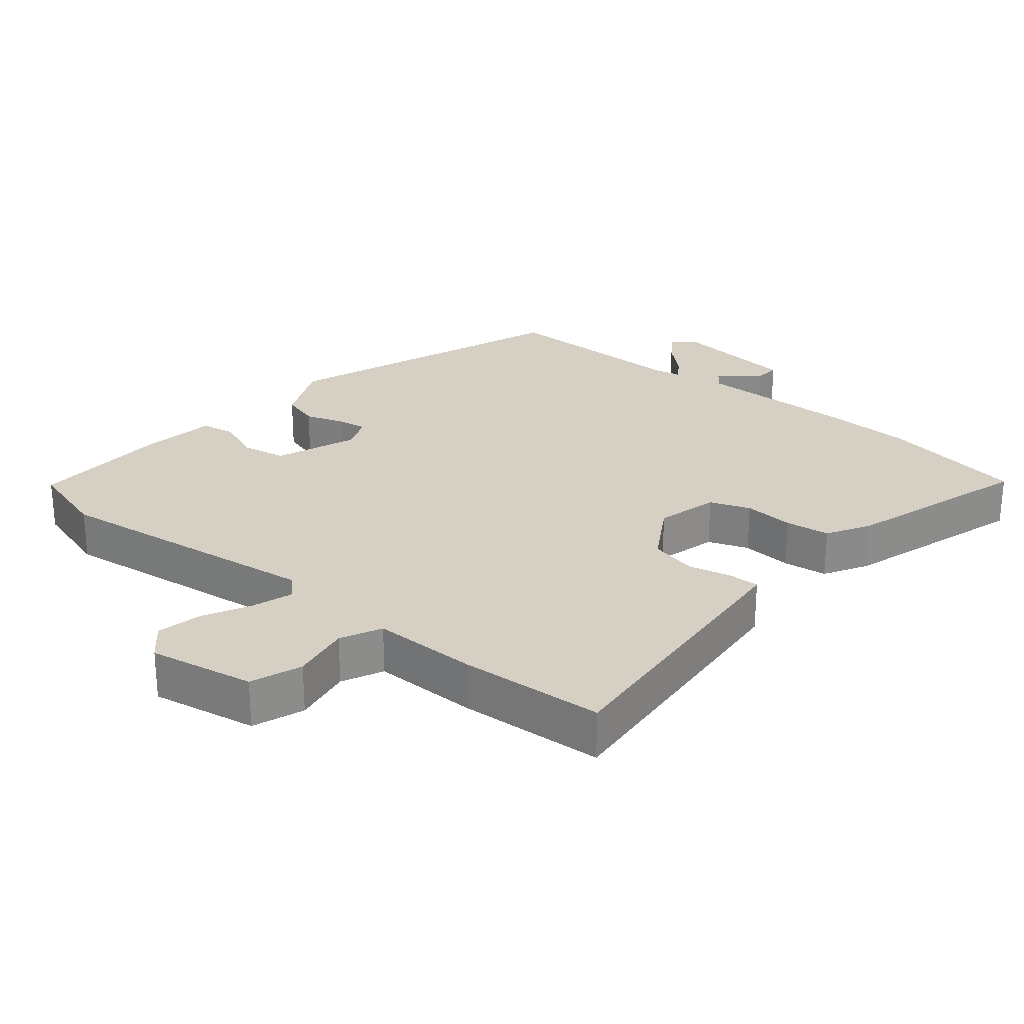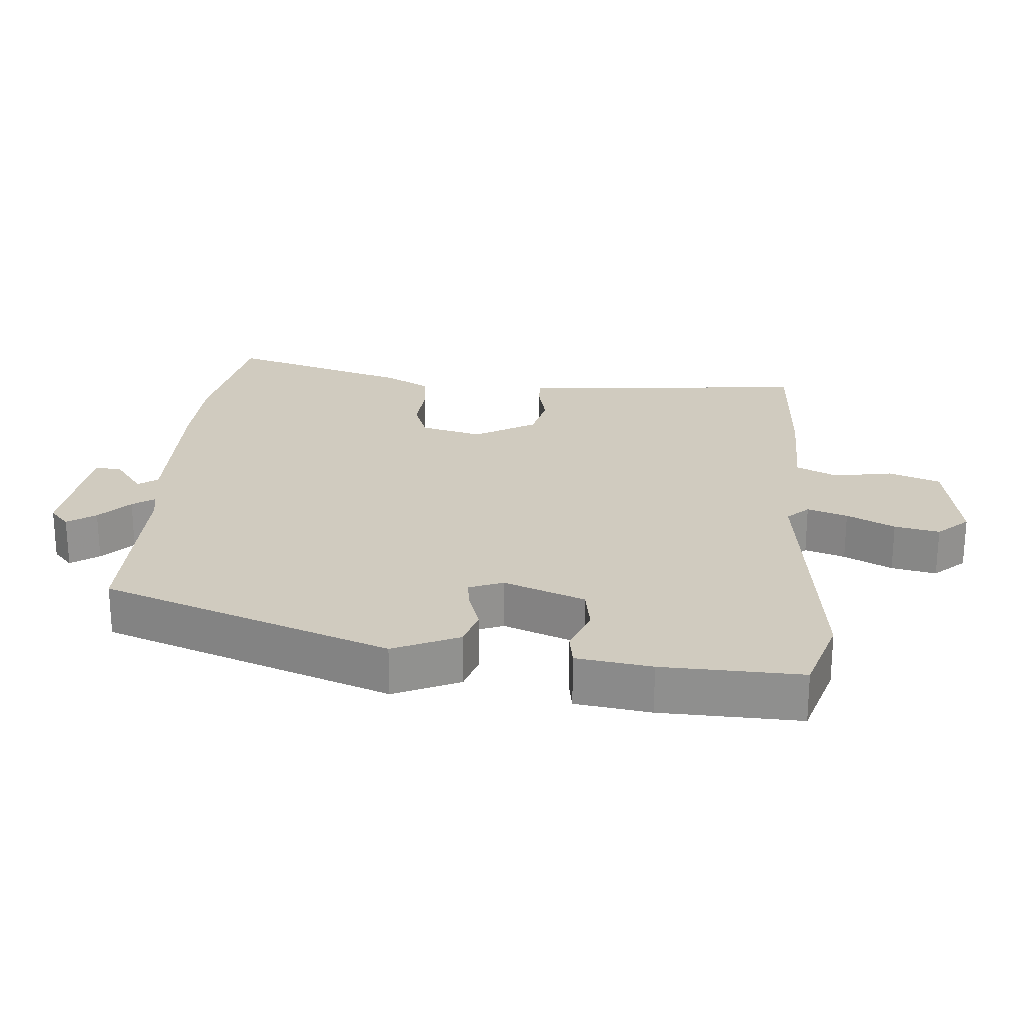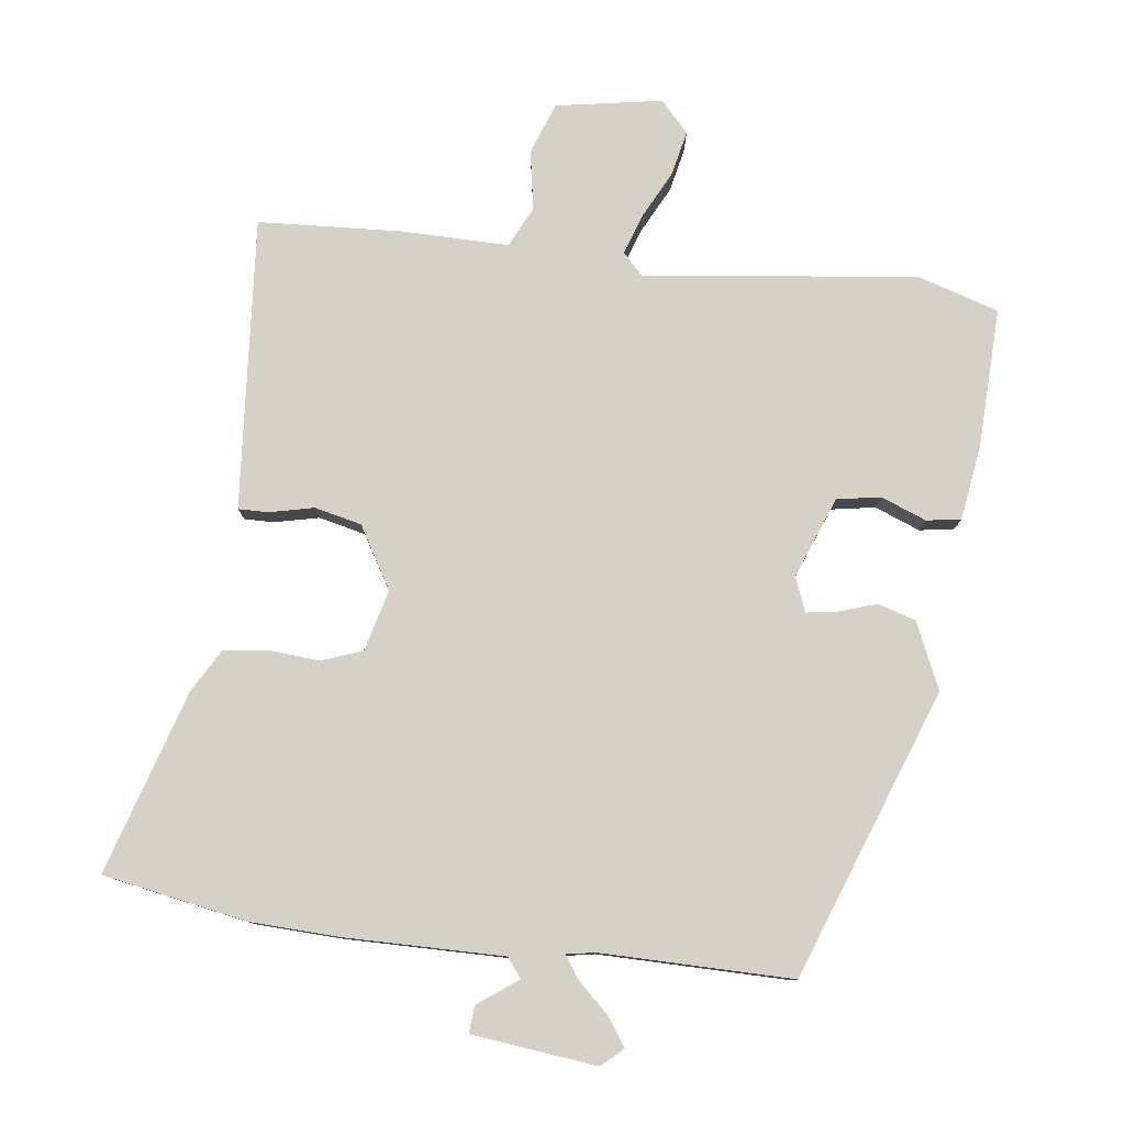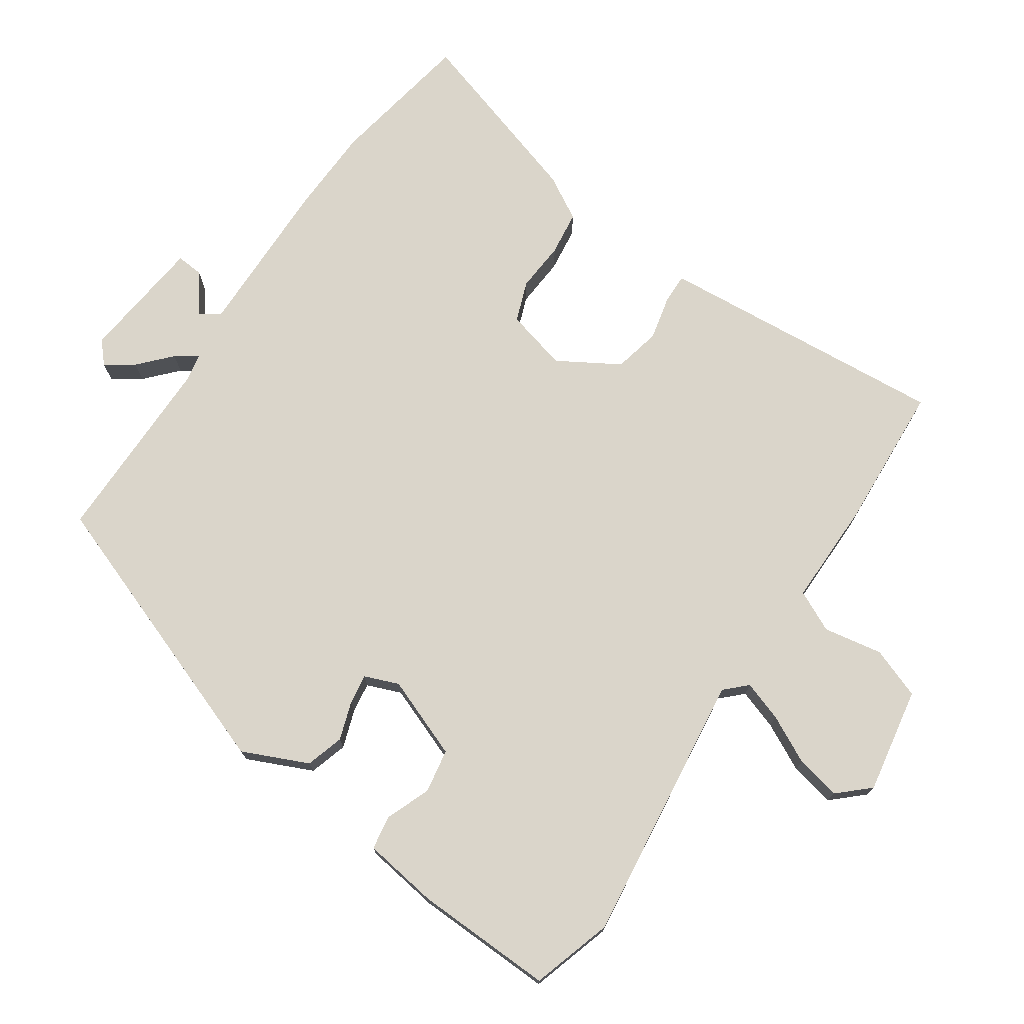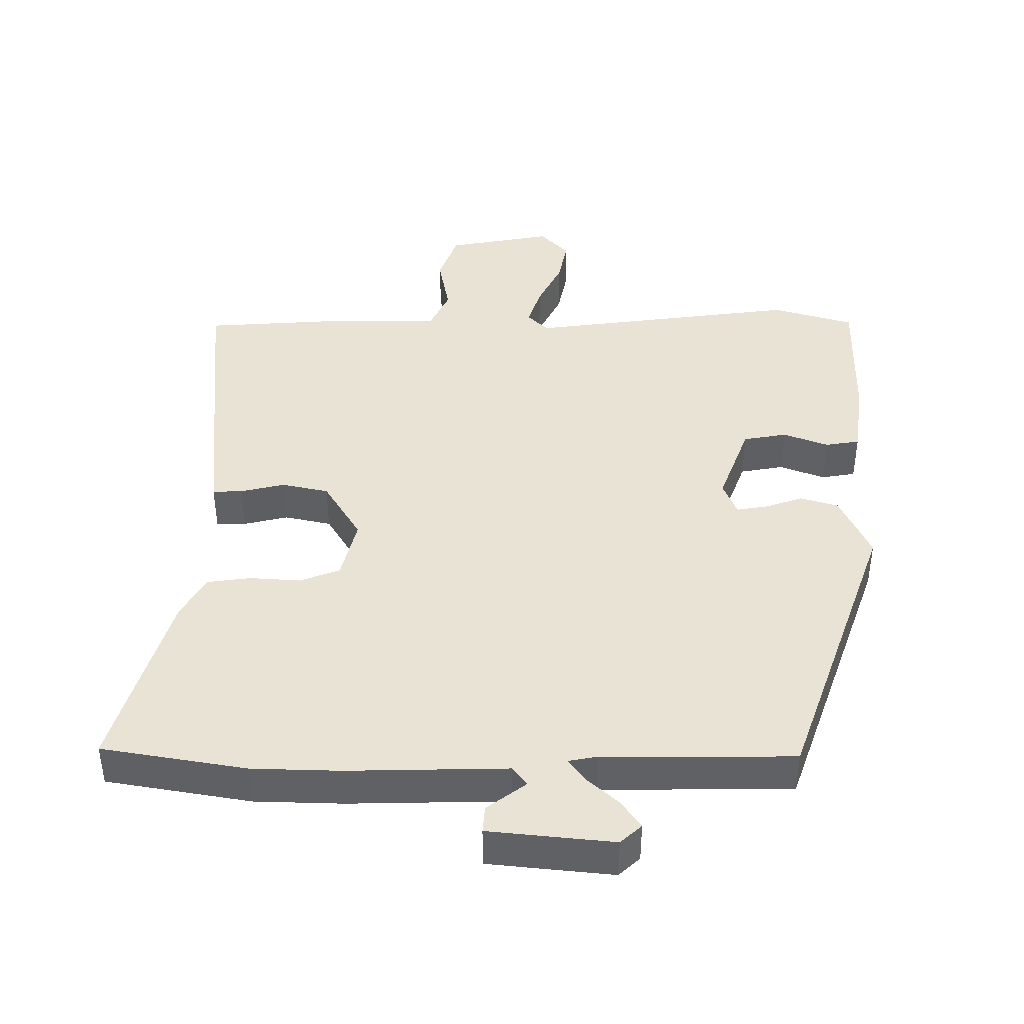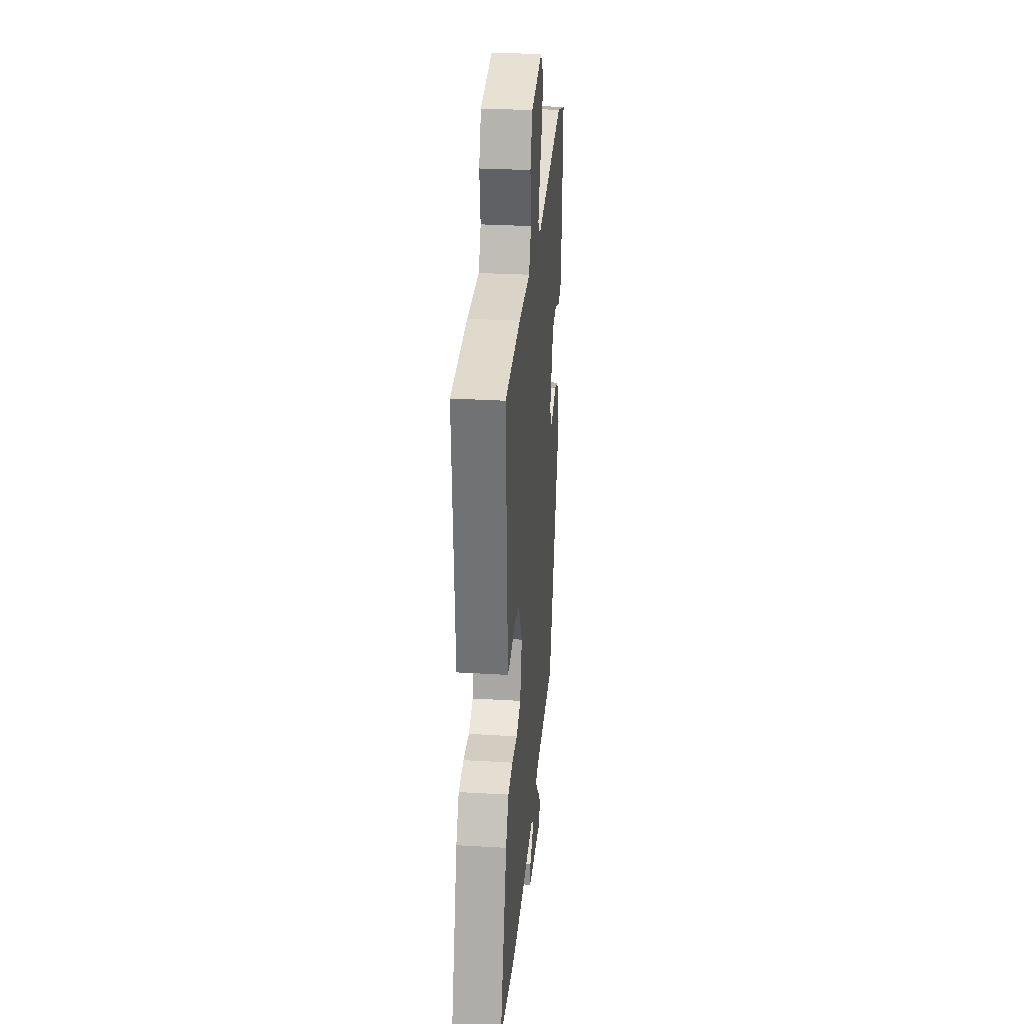
<metadata>
{"format":"obj","ext":"obj","renderer":"f3d","projection":"perspective","resolution":1024,"background":"white","views":[{"elev":26.4,"azim":38.4,"up":"+Y"},{"elev":23.7,"azim":-86.3,"up":"+Y"},{"elev":79.1,"azim":-173.7,"up":"+Y"},{"elev":74.2,"azim":-56.8,"up":"+Y"},{"elev":42.2,"azim":178.7,"up":"+Y"},{"elev":30.1,"azim":94.9,"up":"+Z"}]}
</metadata>
<code>
v 0.536 0.07 0.497
v 0.511 0.07 0.122
v 0.507 0.07 0.065
v 0.463 0.07 0.065
v 0.397 0.07 0.079
v 0.328 0.07 0.062
v 0.276 0.07 -0.029
v 0.301 0.07 -0.12
v 0.361 0.07 -0.141
v 0.435 0.07 -0.134
v 0.501 0.07 -0.141
v 0.539 0.07 -0.205
v 0.627 0.07 -0.475
v 0.414 0.07 -0.517
v 0.283 0.07 -0.524
v 0.048 0.07 -0.525
v 0.027 0.07 -0.554
v 0.086 0.07 -0.596
v 0.09 0.07 -0.636
v -0.095 0.07 -0.66
v -0.127 0.07 -0.632
v -0.099 0.07 -0.59
v -0.053 0.07 -0.546
v -0.031 0.07 -0.513
v -0.073 0.07 -0.506
v -0.356 0.07 -0.512
v -0.519 0.07 -0.088
v -0.477 0.07 0.01
v -0.421 0.07 0.028
v -0.364 0.07 0.01
v -0.319 0.07 0.004
v -0.3 0.07 0.055
v -0.348 0.07 0.174
v -0.413 0.07 0.184
v -0.479 0.07 0.157
v -0.53 0.07 0.164
v -0.548 0.07 0.275
v -0.558 0.07 0.481
v -0.438 0.07 0.52
v -0.035 0.07 0.477
v -0.005 0.07 0.509
v -0.026 0.07 0.568
v -0.063 0.07 0.638
v -0.078 0.07 0.704
v -0.037 0.07 0.75
v 0.12 0.07 0.725
v 0.149 0.07 0.65
v 0.135 0.07 0.562
v 0.165 0.07 0.502
v 0.322 0.07 0.506
v 0.536 0 0.497
v 0.511 0 0.122
v 0.507 0 0.065
v 0.463 0 0.065
v 0.397 0 0.079
v 0.328 0 0.062
v 0.276 0 -0.029
v 0.301 0 -0.12
v 0.361 0 -0.141
v 0.435 0 -0.134
v 0.501 0 -0.141
v 0.539 0 -0.205
v 0.627 0 -0.475
v 0.414 0 -0.517
v 0.283 0 -0.524
v 0.048 0 -0.525
v 0.027 0 -0.554
v 0.086 0 -0.596
v 0.09 0 -0.636
v -0.095 0 -0.66
v -0.127 0 -0.632
v -0.099 0 -0.59
v -0.053 0 -0.546
v -0.031 0 -0.513
v -0.073 0 -0.506
v -0.356 0 -0.512
v -0.519 0 -0.088
v -0.477 0 0.01
v -0.421 0 0.028
v -0.364 0 0.01
v -0.319 0 0.004
v -0.3 0 0.055
v -0.348 0 0.174
v -0.413 0 0.184
v -0.479 0 0.157
v -0.53 0 0.164
v -0.548 0 0.275
v -0.558 0 0.481
v -0.438 0 0.52
v -0.035 0 0.477
v -0.005 0 0.509
v -0.026 0 0.568
v -0.063 0 0.638
v -0.078 0 0.704
v -0.037 0 0.75
v 0.12 0 0.725
v 0.149 0 0.65
v 0.135 0 0.562
v 0.165 0 0.502
v 0.322 0 0.506
f 3 4 5
f 2 3 5
f 1 2 5
f 50 1 5
f 49 50 5
f 46 47 48
f 45 46 48
f 44 45 48
f 43 44 48
f 42 43 48
f 41 42 48 49
f 49 5 6
f 41 49 6
f 40 41 6
f 38 39 40
f 37 38 40
f 36 37 40
f 35 36 40
f 34 35 40
f 33 34 40
f 40 6 7
f 33 40 7
f 32 33 7
f 28 29 30
f 27 28 30
f 26 27 30
f 25 26 30
f 24 25 30 31
f 21 22 23
f 20 21 23
f 19 20 23
f 18 19 23
f 17 18 23
f 16 17 23 24
f 15 16 24
f 14 15 24
f 13 14 24
f 12 13 24
f 11 12 24
f 10 11 24
f 9 10 24
f 24 31 32
f 9 24 32
f 8 9 32
f 7 8 32
f 55 54 53
f 55 53 52
f 55 52 51
f 55 51 100
f 55 100 99
f 98 97 96
f 98 96 95
f 98 95 94
f 98 94 93
f 98 93 92
f 99 98 92 91
f 56 55 99
f 56 99 91
f 56 91 90
f 90 89 88
f 90 88 87
f 90 87 86
f 90 86 85
f 90 85 84
f 90 84 83
f 57 56 90
f 57 90 83
f 57 83 82
f 80 79 78
f 80 78 77
f 80 77 76
f 80 76 75
f 81 80 75 74
f 73 72 71
f 73 71 70
f 73 70 69
f 73 69 68
f 73 68 67
f 74 73 67 66
f 74 66 65
f 74 65 64
f 74 64 63
f 74 63 62
f 74 62 61
f 74 61 60
f 74 60 59
f 82 81 74
f 82 74 59
f 82 59 58
f 82 58 57
f 1 51 52 2
f 2 52 53 3
f 3 53 54 4
f 4 54 55 5
f 5 55 56 6
f 6 56 57 7
f 7 57 58 8
f 8 58 59 9
f 9 59 60 10
f 10 60 61 11
f 11 61 62 12
f 12 62 63 13
f 13 63 64 14
f 14 64 65 15
f 15 65 66 16
f 16 66 67 17
f 17 67 68 18
f 18 68 69 19
f 19 69 70 20
f 20 70 71 21
f 21 71 72 22
f 22 72 73 23
f 23 73 74 24
f 24 74 75 25
f 25 75 76 26
f 26 76 77 27
f 27 77 78 28
f 28 78 79 29
f 29 79 80 30
f 30 80 81 31
f 31 81 82 32
f 32 82 83 33
f 33 83 84 34
f 34 84 85 35
f 35 85 86 36
f 36 86 87 37
f 37 87 88 38
f 38 88 89 39
f 39 89 90 40
f 40 90 91 41
f 41 91 92 42
f 42 92 93 43
f 43 93 94 44
f 44 94 95 45
f 45 95 96 46
f 46 96 97 47
f 47 97 98 48
f 48 98 99 49
f 49 99 100 50
f 50 100 51 1

</code>
